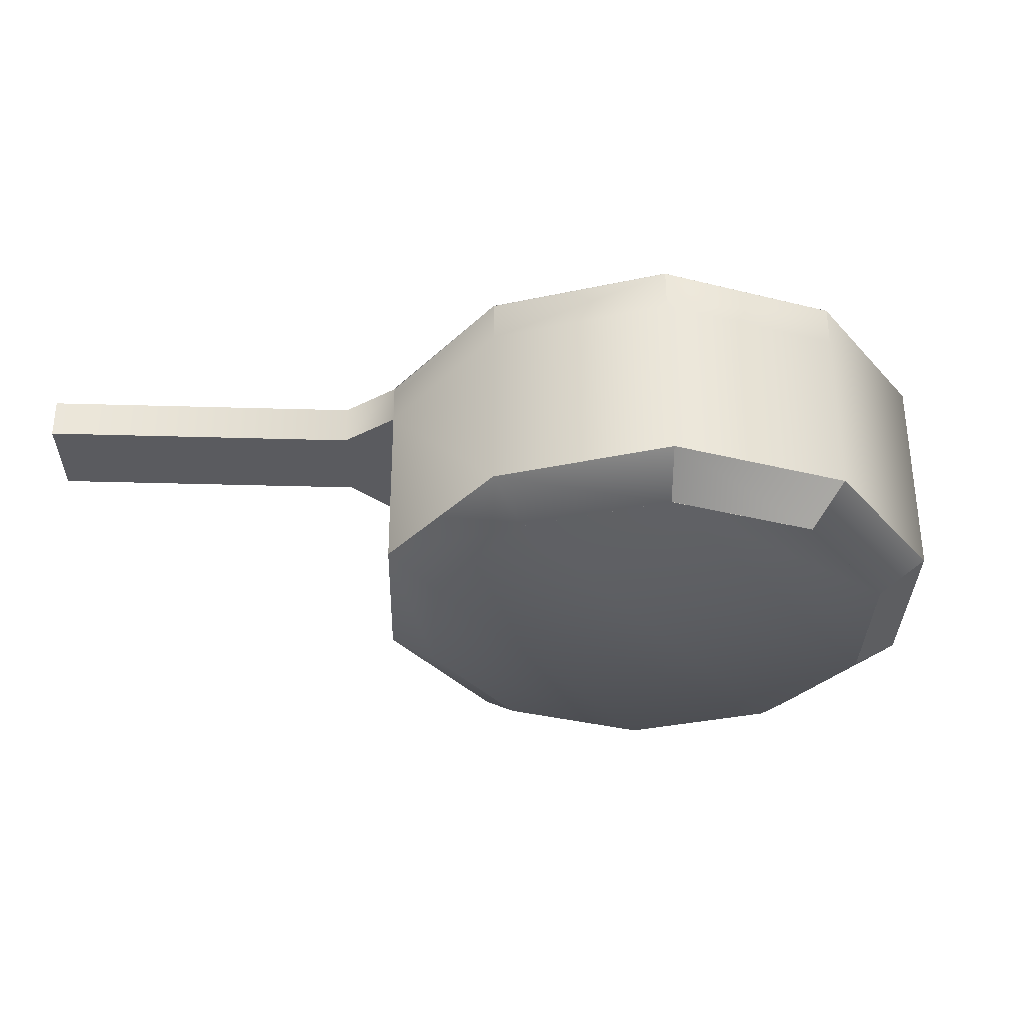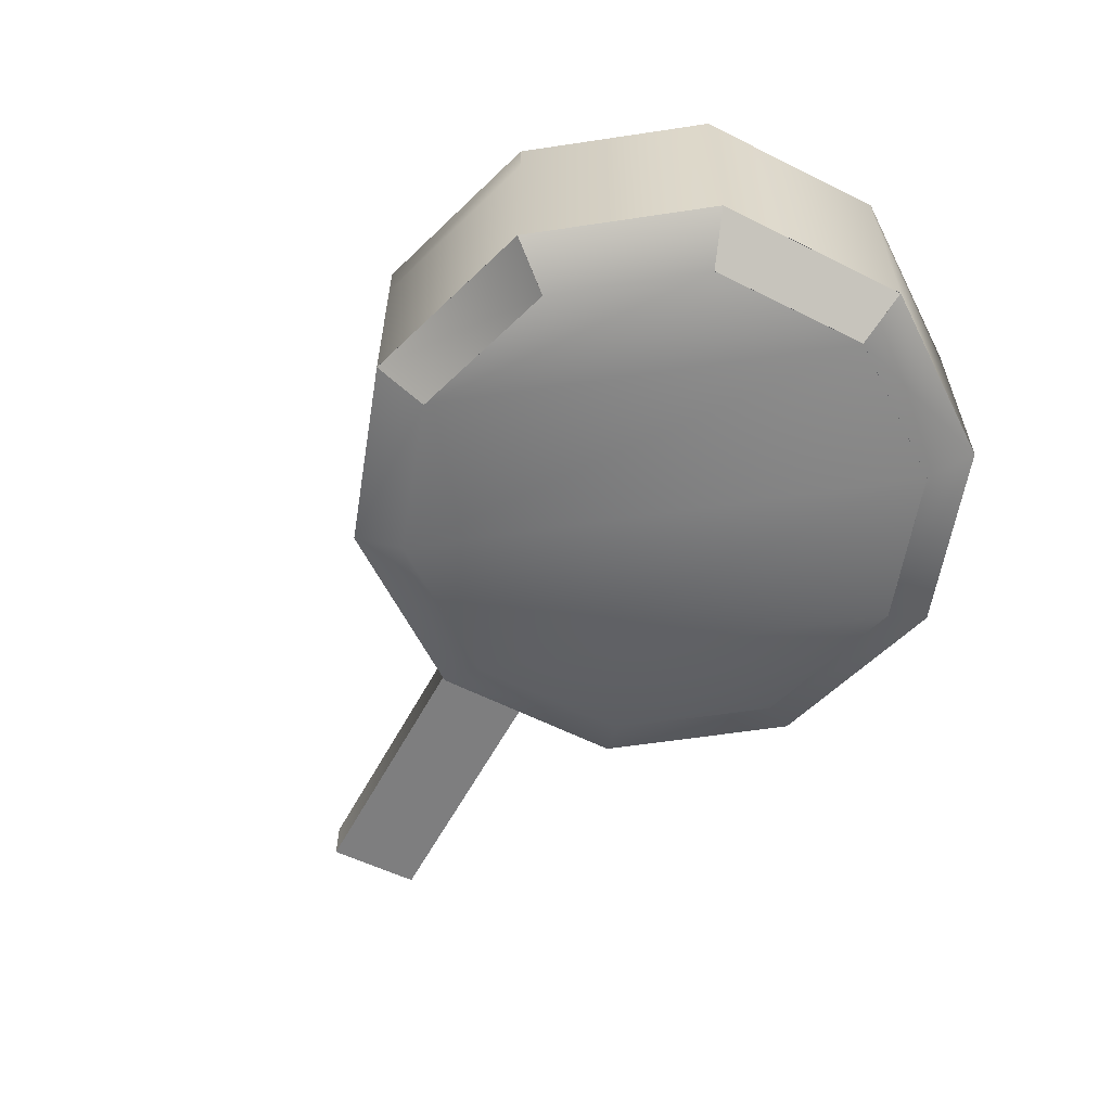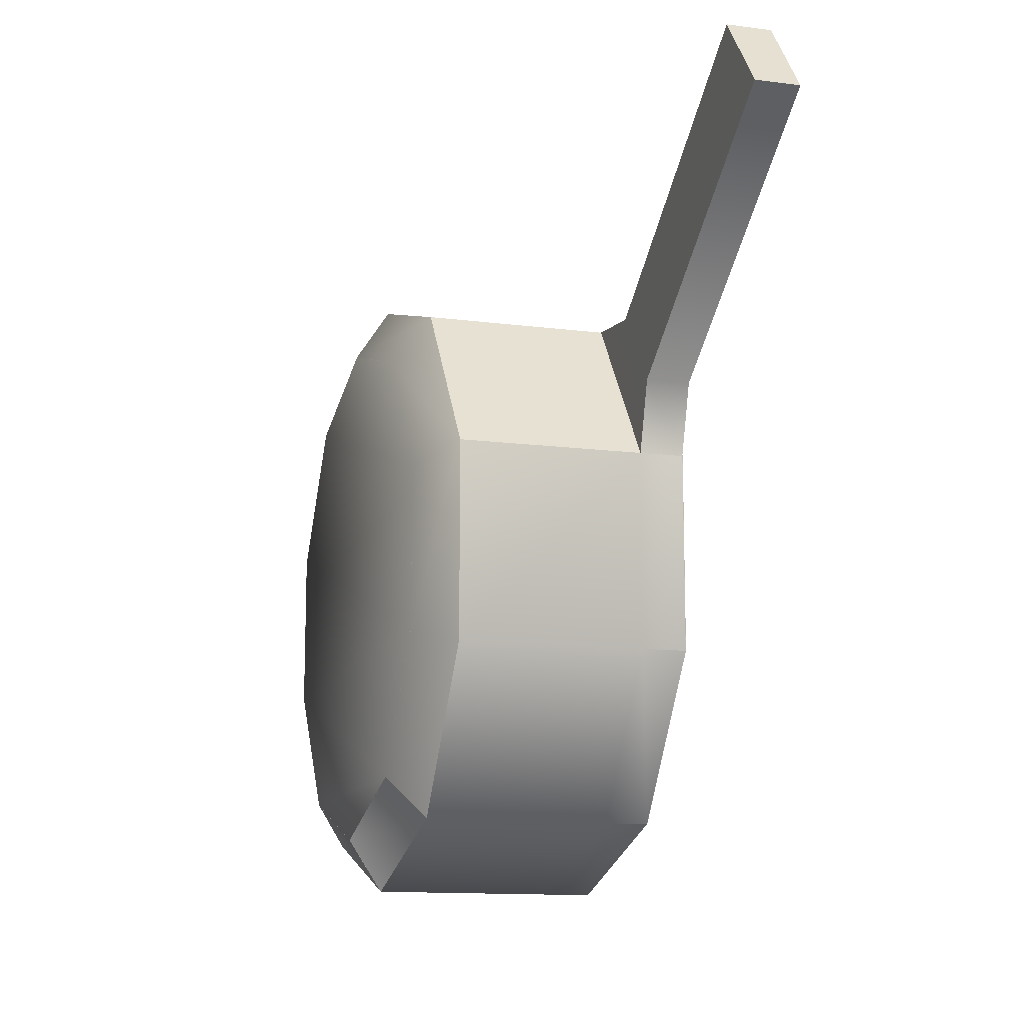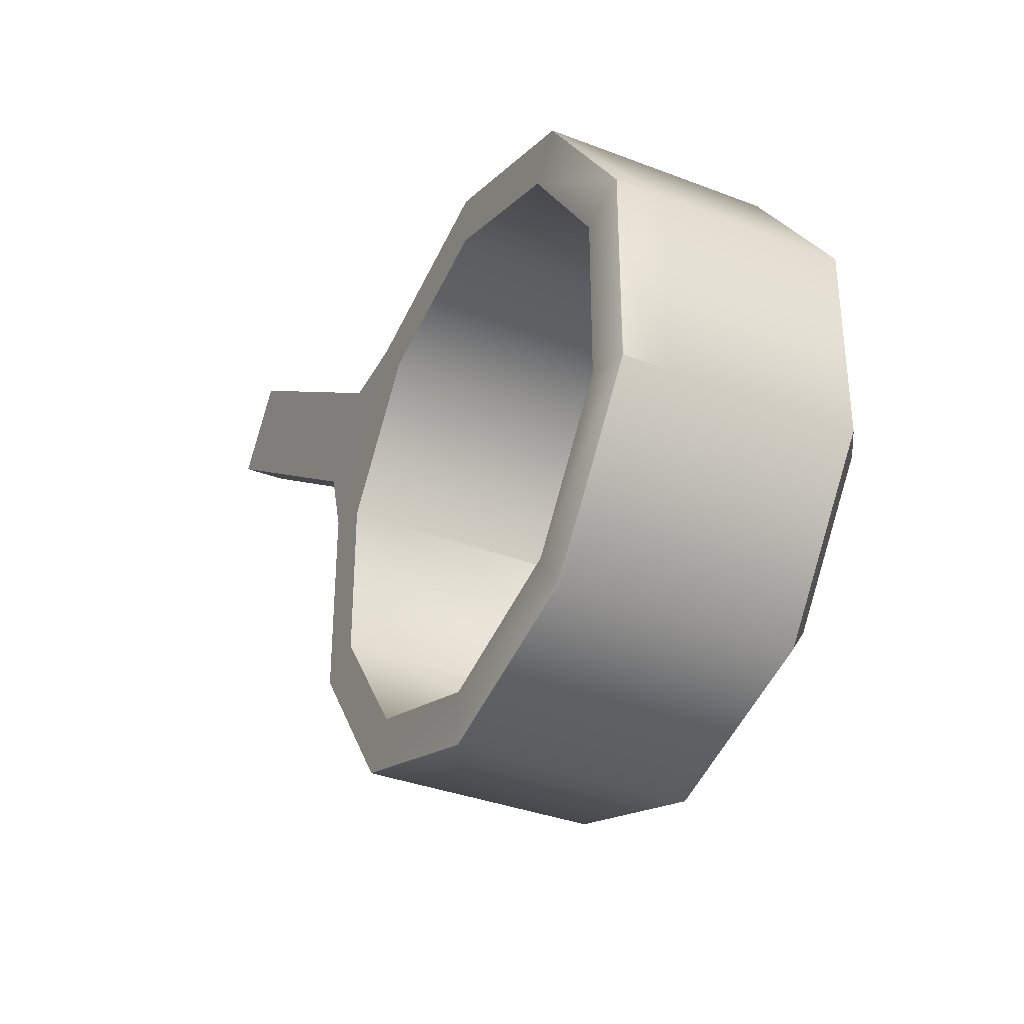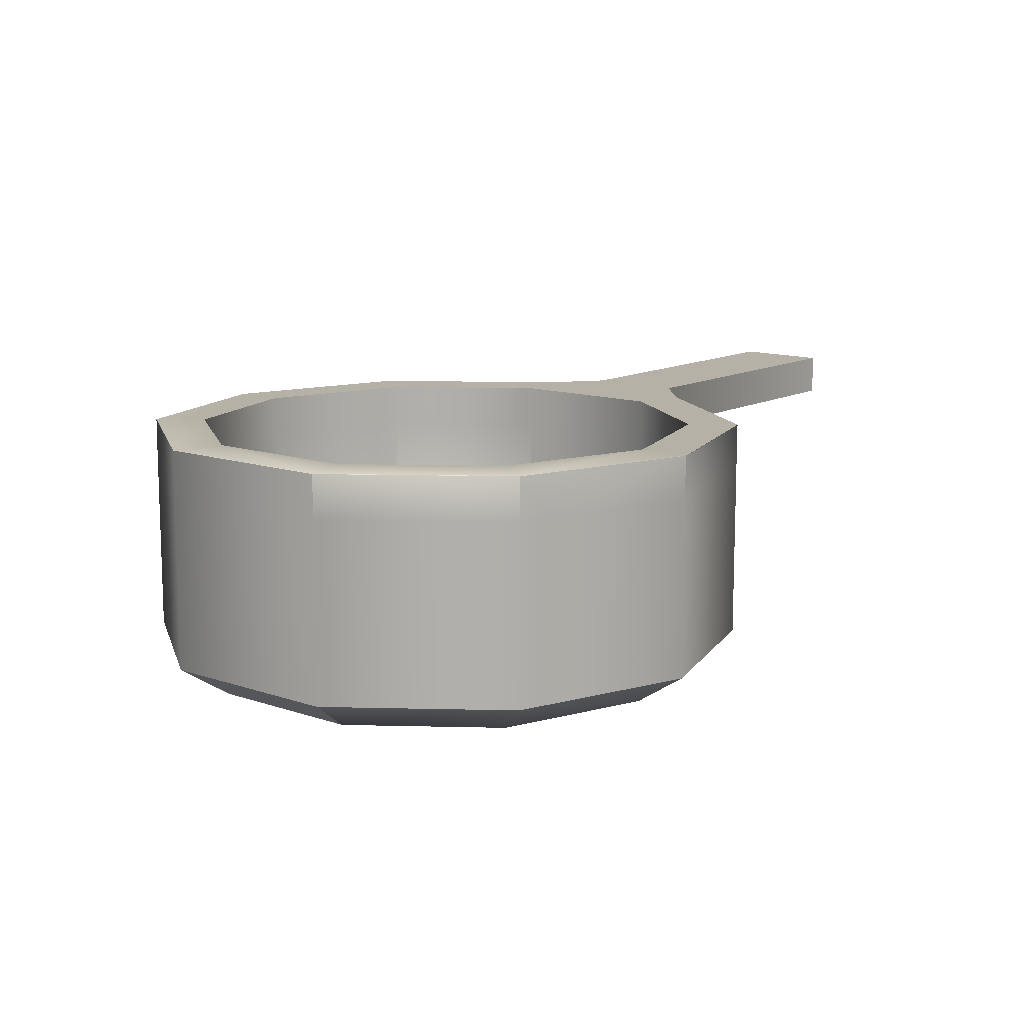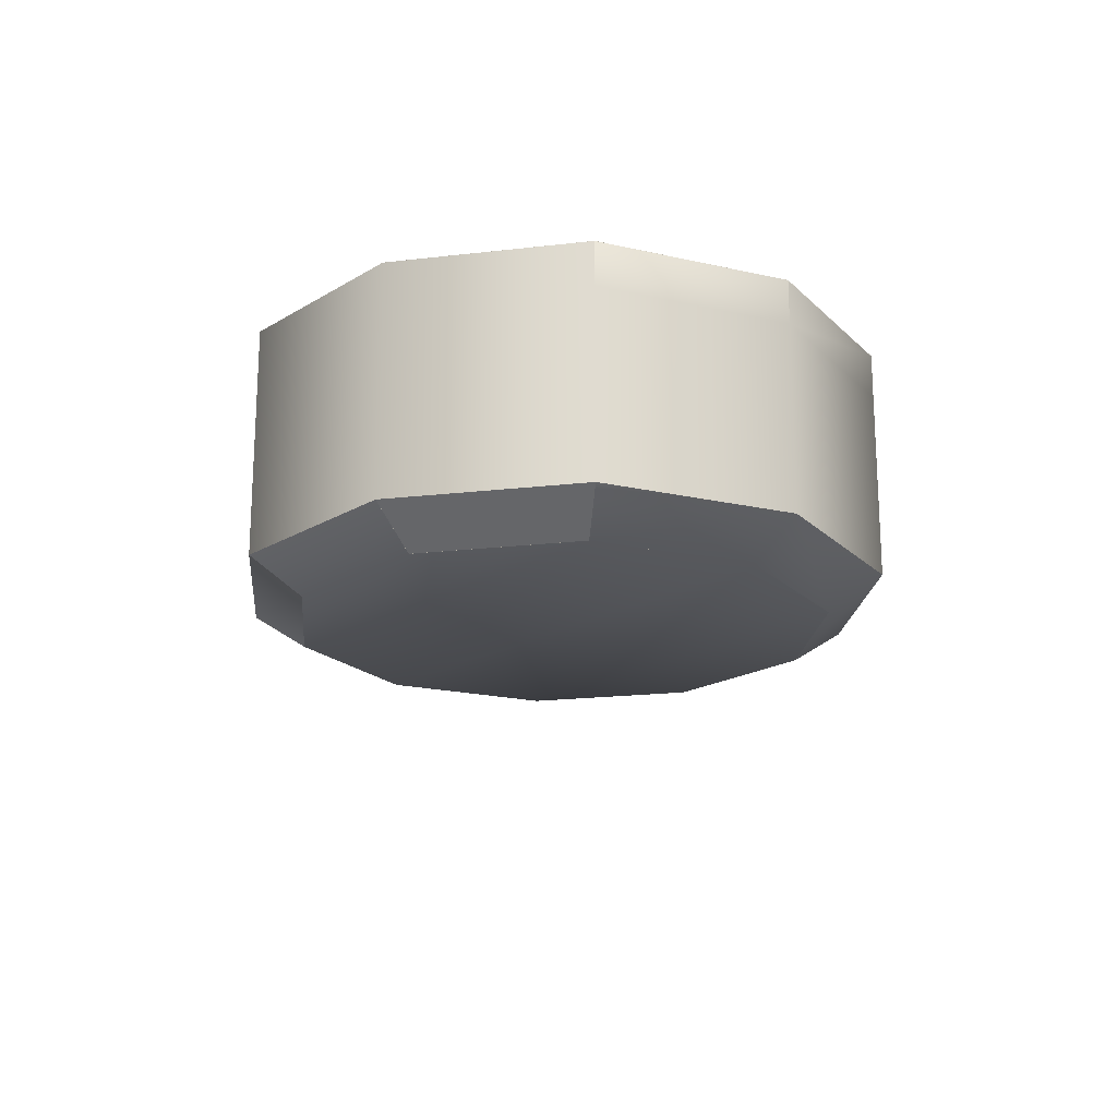
<metadata>
{"format":"obj","ext":"obj","renderer":"f3d","projection":"perspective","resolution":1024,"background":"white","views":[{"elev":-32.9,"azim":142.7,"up":"+Y"},{"elev":-59.5,"azim":-153.2,"up":"+Y"},{"elev":-12.8,"azim":73.1,"up":"+Z"},{"elev":-34.7,"azim":-117.4,"up":"+Z"},{"elev":12.1,"azim":-86.7,"up":"+Y"},{"elev":-19.1,"azim":-113.5,"up":"+Y"}]}
</metadata>
<code>
g g0
g g1_group
v 0.9243 0.3123 0.8349
v 0.9904 0.3123 0.7483
v 0.9904 0.2646 0.7483
v 0.9242 0.2646 0.8349
v 0.6178 0.3122 0.6206
v 0.6839 0.3122 0.534
v 0.6839 0.2645 0.5339
v 0.6178 0.2645 0.6205
v 0.336 0.3124 0.06796
v 0.1683 0.3124 0.1224
v 0.5036 0.3124 0.584
v 0.336 0.3124 0.6384
v 0.6072 0.3124 0.4413
v 0.1683 0.3124 0.584
v 0.6072 0.3124 0.2651
v 0.5036 0.3124 0.1224
v 0.06467 0.3124 0.2651
v 0.06467 0.3124 0.4413
v 0.3357 0.3121 0.01065
v 0.1345 0.3121 0.07602
v 0.3357 0.3121 0.6952
v 0.6613 0.3121 0.4587
v 0.1345 0.3121 0.6299
v 0.5369 0.3121 0.07602
v 0.6613 0.3121 0.2472
v 0.01019 0.3121 0.4587
v 0.0102 0.3121 0.2472
v 0.3359 0.2647 0.06786
v 0.1682 0.2647 0.1223
v 0.5035 0.2647 0.5839
v 0.3359 0.2647 0.6383
v 0.6071 0.2647 0.4412
v 0.1682 0.2647 0.5839
v 0.6071 0.2647 0.265
v 0.5035 0.2647 0.1223
v 0.06457 0.2647 0.265
v 0.06457 0.2647 0.4412
v 0.3358 0.06314 0.06776
v 0.1681 0.06314 0.1222
v 0.5034 0.06314 0.5838
v 0.3358 0.06314 0.6382
v 0.607 0.06314 0.4411
v 0.1681 0.06314 0.5838
v 0.607 0.06314 0.2649
v 0.5034 0.06314 0.1222
v 0.06447 0.06314 0.2649
v 0.06447 0.06314 0.4411
v 0.5368 0.06468 0.07598
v 0.3357 0.06468 0.0106
v 0.3356 0.02759 0.06762
v 0.5032 0.02759 0.1221
v 0.3357 0.06304 0.06766
v 0.168 0.06304 0.1221
v 0.1345 0.06468 0.07598
v 0.01011 0.06468 0.2471
v 0.0643 0.02759 0.2647
v 0.1679 0.02759 0.1221
v 0.5369 0.3121 0.6299
v 0.5033 0.06304 0.5837
v 0.3357 0.06304 0.6381
v 0.6069 0.06304 0.441
v 0.168 0.06304 0.5837
v 0.6069 0.06304 0.2648
v 0.5033 0.06304 0.1221
v 0.06437 0.06304 0.2648
v 0.06437 0.06304 0.441
v 0.3356 0.2644 0.01055
v 0.3356 0.06458 0.0105
v 0.1344 0.2644 0.07592
v 0.1344 0.06458 0.07588
v 0.5368 0.2644 0.6298
v 0.5367 0.06458 0.6297
v 0.3356 0.2644 0.6951
v 0.3356 0.06458 0.6951
v 0.6612 0.2644 0.4586
v 0.6611 0.06458 0.4586
v 0.1344 0.2644 0.6298
v 0.1344 0.06458 0.6297
v 0.6612 0.2644 0.2471
v 0.5368 0.2644 0.07592
v 0.5367 0.06458 0.07588
v 0.6611 0.06458 0.247
v 0.0101 0.2644 0.2471
v 0.01009 0.2644 0.4586
v 0.01001 0.06458 0.4586
v 0.01001 0.06458 0.247
v 0.3356 0.06294 0.06756
v 0.1679 0.06294 0.122
v 0.5032 0.06294 0.5836
v 0.3356 0.06294 0.638
v 0.6068 0.06294 0.4409
v 0.1679 0.06294 0.5836
v 0.1678 0.02749 0.5835
v 0.6068 0.06294 0.2647
v 0.5032 0.06294 0.122
v 0.6068 0.02749 0.2646
v 0.06427 0.06294 0.2647
v 0.06427 0.06294 0.4409
v 0.0642 0.02749 0.4409
v 0.0642 0.02749 0.2646
v 0.6068 0.02749 0.4409
v 0.5031 0.02749 0.5835
v 0.3355 0.02749 0.638
v 0.1678 0.02749 0.122
v 0.3355 0.02749 0.06752
v 0.5031 0.02749 0.122
v 0.1678 0.02746 0.122
v 0.3354 0.02746 0.06748
v 0.5031 0.02746 0.5835
v 0.3354 0.02746 0.638
v 0.6067 0.02746 0.4409
v 0.1678 0.02746 0.5835
v 0.06413 0.02746 0.4409
v 0.06413 0.02746 0.2646
v 0.5031 0.02746 0.122
v 0.6067 0.02746 0.2646
v 0.5031 0.06291 0.122
v 0.3355 0.06291 0.06752
v 0.1678 0.06291 0.122
v 0.0642 0.06291 0.2646
v 0.3355 0.06291 0.638
v 0.5031 0.06291 0.5835
v 0.6068 0.06291 0.4409
v 0.1678 0.06291 0.5835
v 0.6068 0.06291 0.2646
v 0.0642 0.06291 0.4409
v 0.0103 0.3122 0.4588
v 0.0103 0.3122 0.2473
v 0.537 0.3122 0.07612
v 0.6614 0.3122 0.2473
v 0.1346 0.3122 0.63
v 0.6614 0.3122 0.4588
v 0.3358 0.3122 0.6953
v 0.537 0.3122 0.63
v 0.1346 0.3122 0.07612
v 0.3358 0.3122 0.01075
v 0.01039 0.3123 0.4589
v 0.0104 0.3123 0.2474
v 0.5371 0.3123 0.07622
v 0.6615 0.3123 0.2474
v 0.1347 0.3123 0.6301
v 0.6615 0.3123 0.4589
v 0.3359 0.3123 0.6954
v 0.5371 0.3123 0.6301
v 0.1347 0.3123 0.07622
v 0.3359 0.3123 0.01085
v 0.0105 0.3124 0.459
v 0.0105 0.3124 0.2475
v 0.5372 0.3124 0.07632
v 0.6616 0.3124 0.2475
v 0.1348 0.3124 0.6302
v 0.6616 0.3124 0.459
v 0.336 0.3124 0.6955
v 0.5372 0.3124 0.6302
v 0.1348 0.3124 0.07632
v 0.336 0.3124 0.01095
f 3 1 4
f 1 3 2
f 4 5 8
f 5 4 1
f 5 2 6
f 2 5 1
f 6 3 7
f 3 6 2
f 3 8 7
f 8 3 4
f 8 58 71
f 58 8 5
f 58 6 22
f 6 58 5
f 22 7 75
f 7 22 6
f 7 71 75
f 71 7 8
f 9 149 156
f 149 9 16
f 155 9 156
f 9 155 10
f 148 10 155
f 10 148 17
f 12 154 11
f 154 12 153
f 11 152 13
f 152 11 154
f 151 12 14
f 12 151 153
f 15 152 150
f 152 15 13
f 147 14 18
f 14 147 151
f 16 150 149
f 150 16 15
f 147 17 148
f 17 147 18
f 156 139 146
f 139 156 149
f 145 156 146
f 156 145 155
f 138 155 145
f 155 138 148
f 154 143 144
f 143 154 153
f 152 144 142
f 144 152 154
f 143 151 141
f 151 143 153
f 150 142 140
f 142 150 152
f 151 137 141
f 137 151 147
f 139 150 140
f 150 139 149
f 147 138 137
f 138 147 148
f 146 129 136
f 129 146 139
f 135 146 136
f 146 135 145
f 128 145 135
f 145 128 138
f 144 133 134
f 133 144 143
f 142 134 132
f 134 142 144
f 133 141 131
f 141 133 143
f 130 142 132
f 142 130 140
f 141 127 131
f 127 141 137
f 139 130 129
f 130 139 140
f 127 138 128
f 138 127 137
f 136 24 19
f 24 136 129
f 20 136 19
f 136 20 135
f 27 135 20
f 135 27 128
f 134 21 58
f 21 134 133
f 132 58 22
f 58 132 134
f 21 131 23
f 131 21 133
f 130 22 25
f 22 130 132
f 131 26 23
f 26 131 127
f 24 130 25
f 130 24 129
f 26 128 27
f 128 26 127
f 35 9 28
f 9 35 16
f 28 10 29
f 10 28 9
f 10 36 29
f 36 10 17
f 12 30 31
f 30 12 11
f 11 32 30
f 32 11 13
f 14 31 33
f 31 14 12
f 13 34 32
f 34 13 15
f 18 33 37
f 33 18 14
f 15 35 34
f 35 15 16
f 17 37 36
f 37 17 18
f 19 80 67
f 80 19 24
f 20 67 69
f 67 20 19
f 27 69 83
f 69 27 20
f 71 21 73
f 21 71 58
f 73 23 77
f 23 73 21
f 25 75 79
f 75 25 22
f 23 84 77
f 84 23 26
f 24 79 80
f 79 24 25
f 26 83 84
f 83 26 27
f 45 28 38
f 28 45 35
f 38 29 39
f 29 38 28
f 39 36 46
f 36 39 29
f 31 40 41
f 40 31 30
f 30 42 40
f 42 30 32
f 33 41 43
f 41 33 31
f 32 44 42
f 44 32 34
f 47 33 43
f 33 47 37
f 34 45 44
f 45 34 35
f 36 47 46
f 47 36 37
f 64 38 52
f 38 64 45
f 38 53 52
f 53 38 39
f 39 65 53
f 65 39 46
f 60 40 59
f 40 60 41
f 59 42 61
f 42 59 40
f 43 60 62
f 60 43 41
f 61 44 63
f 44 61 42
f 66 43 62
f 43 66 47
f 44 64 63
f 64 44 45
f 46 66 65
f 66 46 47
f 48 50 49
f 50 48 51
f 57 55 54
f 55 57 56
f 95 52 87
f 52 95 64
f 51 81 106
f 81 51 48
f 81 49 68
f 49 81 48
f 68 50 105
f 50 68 49
f 50 106 105
f 106 50 51
f 52 88 87
f 88 52 53
f 53 97 88
f 97 53 65
f 57 70 104
f 70 57 54
f 54 86 70
f 86 54 55
f 55 100 86
f 100 55 56
f 100 57 104
f 57 100 56
f 90 59 89
f 59 90 60
f 89 61 91
f 61 89 59
f 62 90 92
f 90 62 60
f 61 94 91
f 94 61 63
f 98 62 92
f 62 98 66
f 63 95 94
f 95 63 64
f 65 98 97
f 98 65 66
f 67 81 68
f 81 67 80
f 69 68 70
f 68 69 67
f 83 70 86
f 70 83 69
f 72 73 74
f 73 72 71
f 74 77 78
f 77 74 73
f 82 75 76
f 75 82 79
f 77 85 78
f 85 77 84
f 81 79 82
f 79 81 80
f 84 86 85
f 86 84 83
f 105 70 68
f 70 105 104
f 72 103 102
f 103 72 74
f 76 102 101
f 102 76 72
f 103 78 93
f 78 103 74
f 76 96 82
f 96 76 101
f 93 85 99
f 85 93 78
f 82 106 81
f 106 82 96
f 100 85 86
f 85 100 99
f 117 87 118
f 87 117 95
f 105 115 108
f 115 105 106
f 87 119 118
f 119 87 88
f 107 105 108
f 105 107 104
f 88 120 119
f 120 88 97
f 114 104 107
f 104 114 100
f 121 89 122
f 89 121 90
f 102 110 109
f 110 102 103
f 122 91 123
f 91 122 89
f 101 109 111
f 109 101 102
f 92 121 124
f 121 92 90
f 110 93 112
f 93 110 103
f 123 94 125
f 94 123 91
f 96 111 116
f 111 96 101
f 98 124 126
f 124 98 92
f 112 99 113
f 99 112 93
f 125 95 117
f 95 125 94
f 106 116 115
f 116 106 96
f 97 126 120
f 126 97 98
f 113 100 114
f 100 113 99
f 96 100 106
f 100 96 99
f 101 99 96
f 99 101 93
f 102 93 101
f 93 102 103
f 106 104 105
f 104 106 100
f 119 117 118
f 117 119 120
f 124 122 123
f 122 124 121
f 126 123 125
f 123 126 124
f 120 125 117
f 125 120 126
v 0.6612 0.2644 0.4586
v 0.5368 0.2644 0.6298
v 0.5367 0.06458 0.6297
v 0.6611 0.06458 0.4586
f 157 159 160
f 159 157 158
g g2
v 0.9904 0.2646 0.7483
v 0.9242 0.2646 0.8349
v 0.6839 0.2645 0.5339
v 0.6178 0.2645 0.6205
v 0.5368 0.2644 0.6298
v 0.6612 0.2644 0.4586
f 163 165 166
f 165 163 164
f 161 164 163
f 164 161 162

</code>
